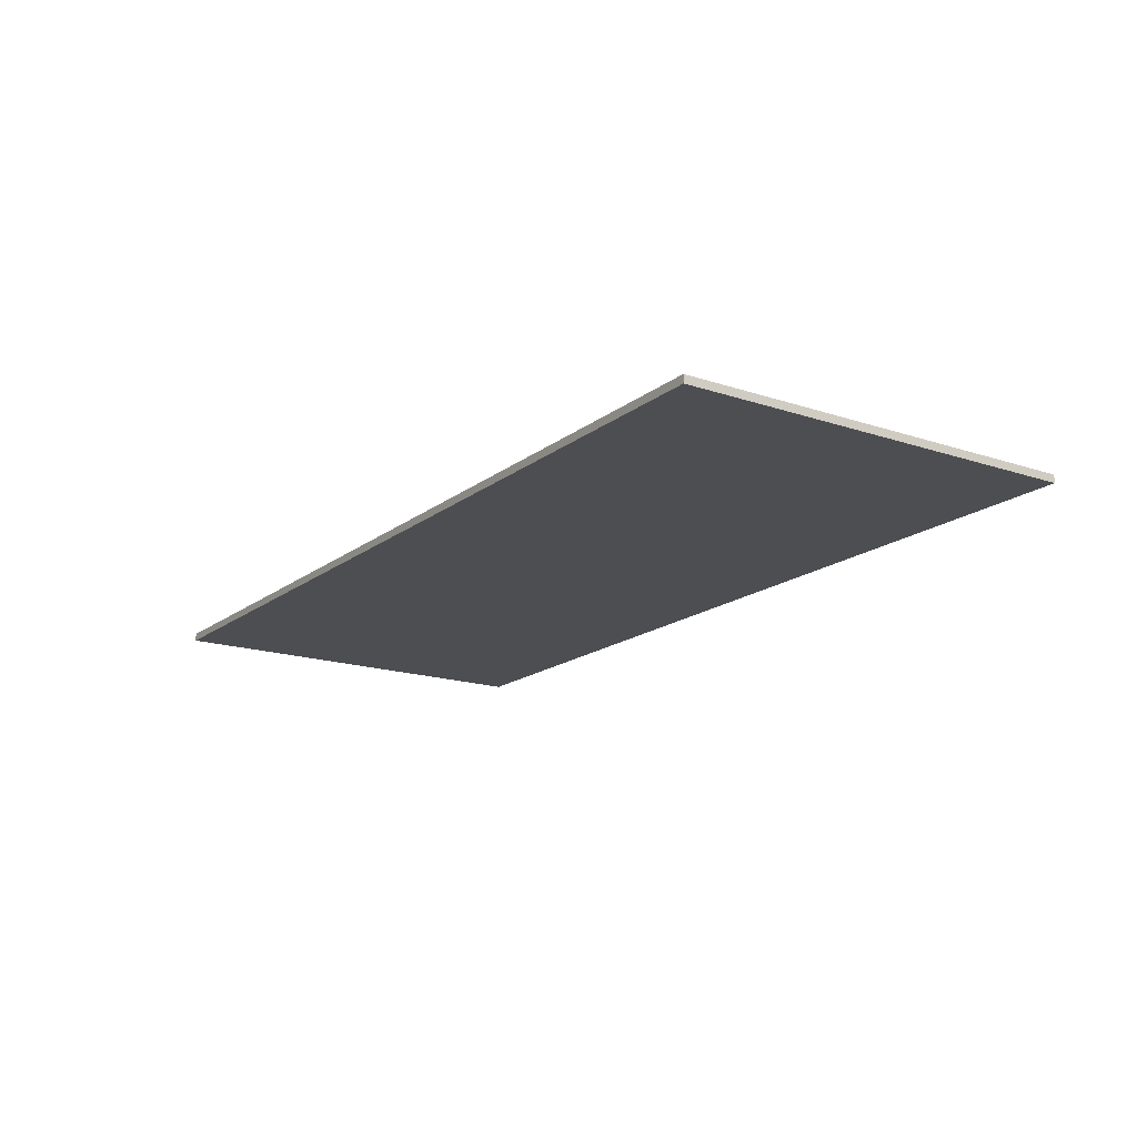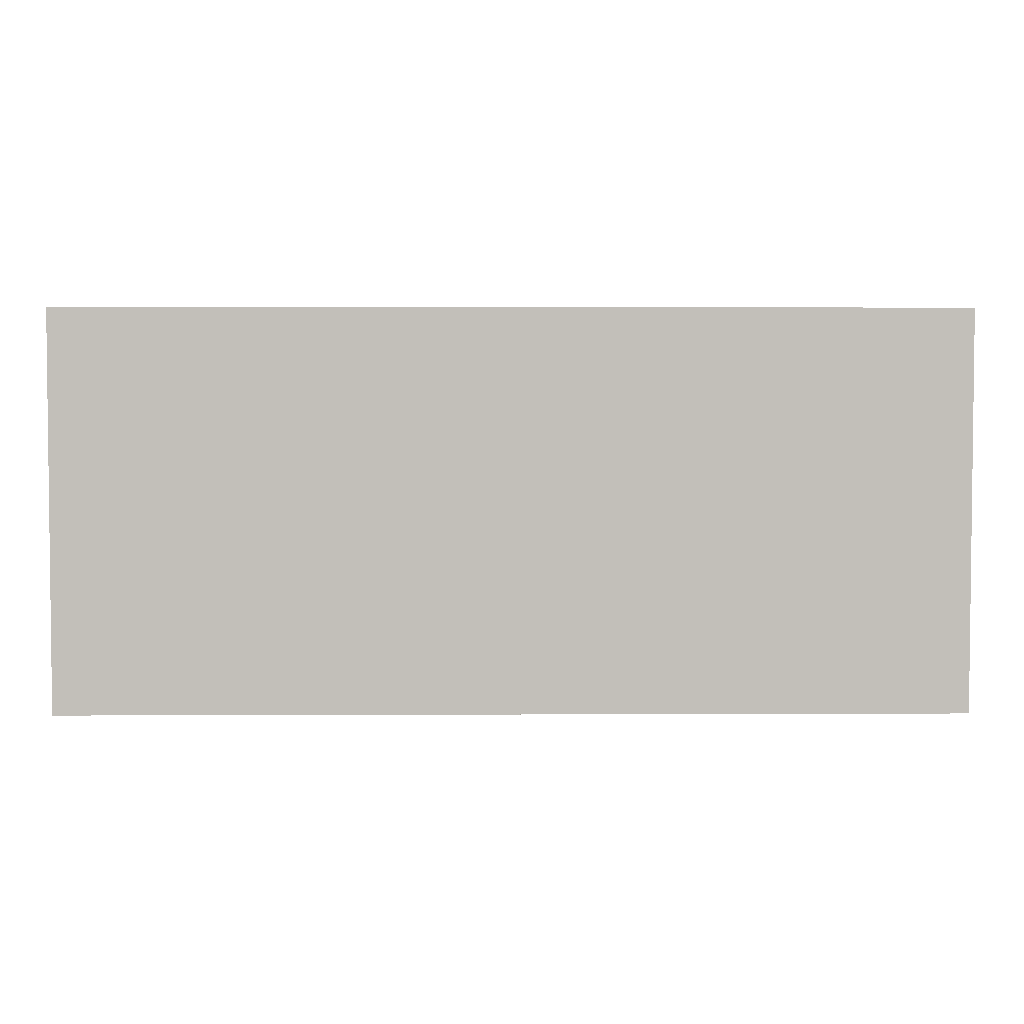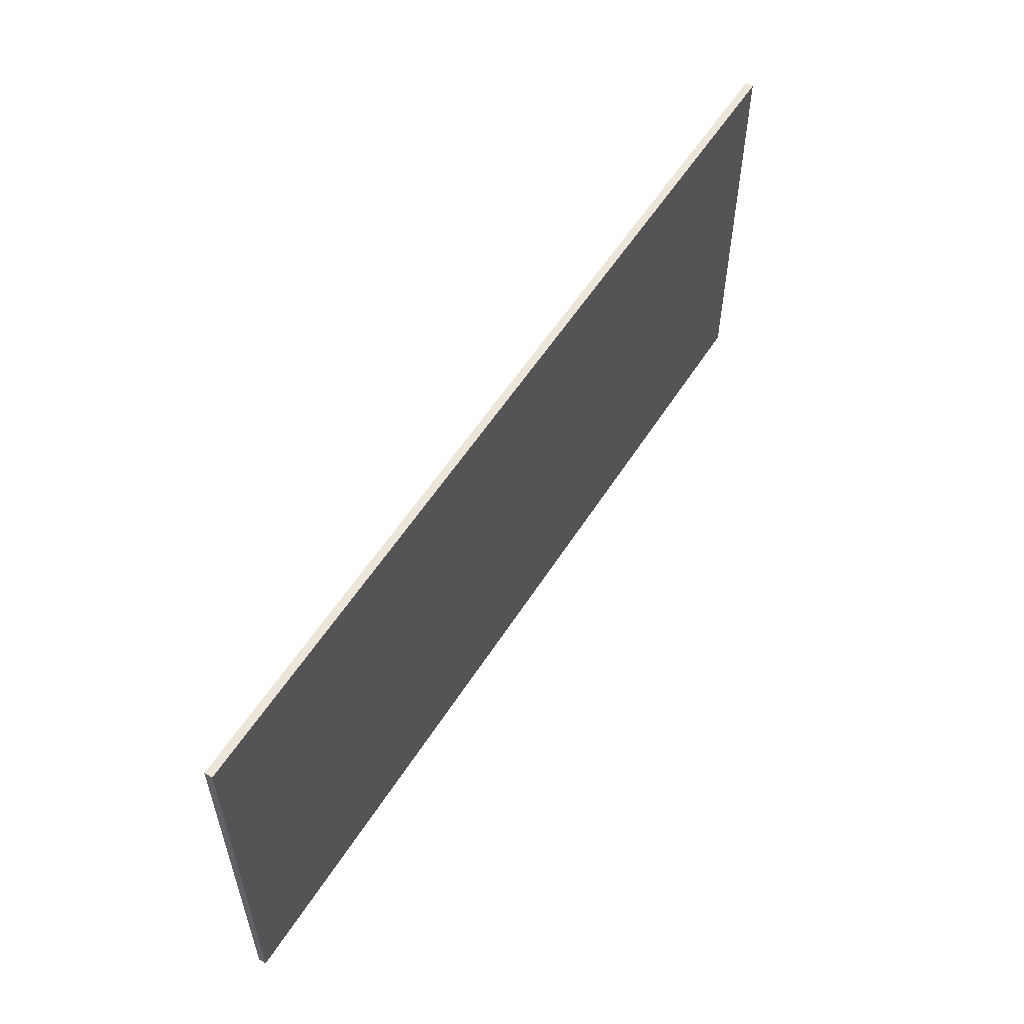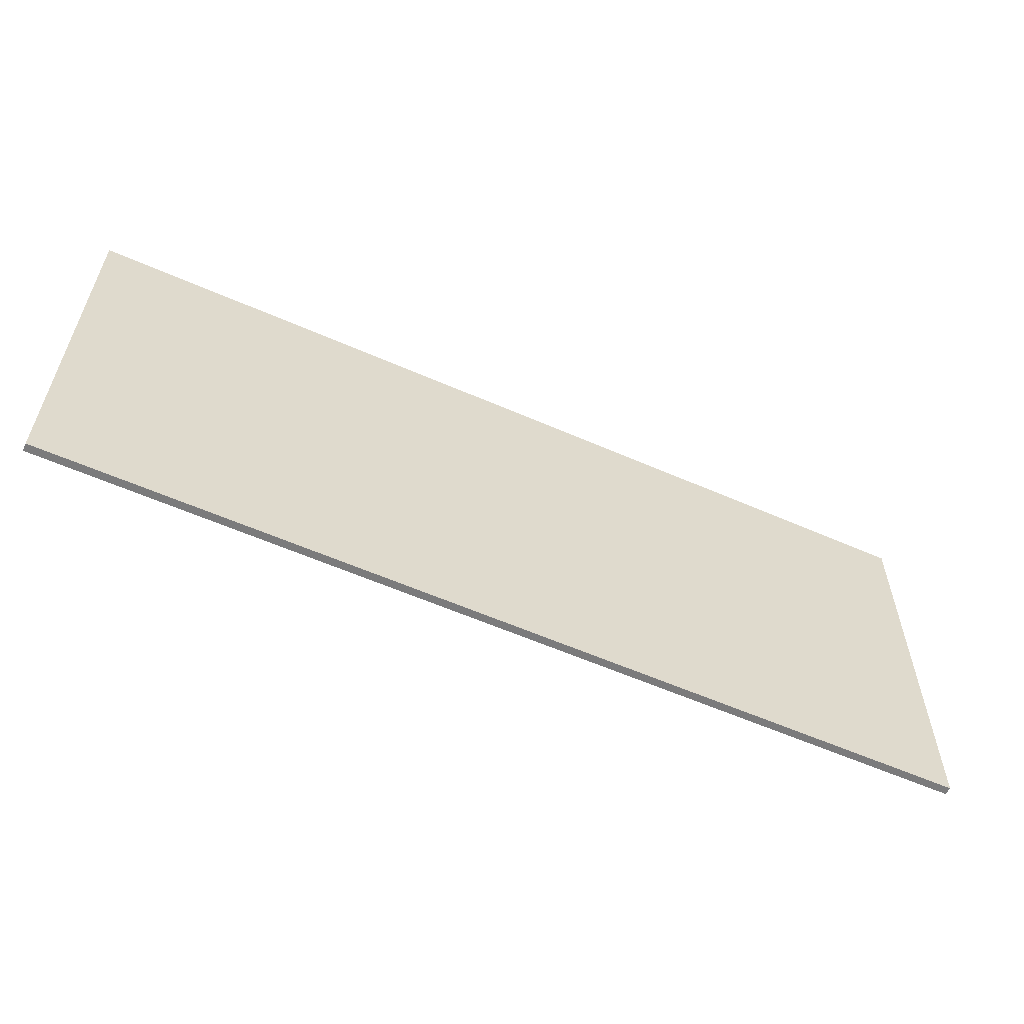
<metadata>
{"format":"obj","ext":"obj","renderer":"f3d","projection":"perspective","resolution":1024,"background":"white","views":[{"elev":-17.0,"azim":-123.9,"up":"+Y"},{"elev":3.6,"azim":-0.8,"up":"+Z"},{"elev":56.1,"azim":121.9,"up":"+Z"},{"elev":-58.5,"azim":-24.4,"up":"+Z"}]}
</metadata>
<code>
v 0.245 -0.0125 0.245
v 0.03197 -0.0125 0.2429
v 0 -0.0125 0.245
v 0.245 -0.0125 0.245
v 0.06341 -0.0125 0.2366
v 0.03197 -0.0125 0.2429
v 0.245 -0.0125 0.245
v 0.09376 -0.0125 0.2264
v 0.06341 -0.0125 0.2366
v 0.245 -0.0125 0.245
v 0.1225 -0.0125 0.2122
v 0.09376 -0.0125 0.2264
v 0.245 -0.0125 0.245
v 0.1492 -0.0125 0.1944
v 0.1225 -0.0125 0.2122
v 0.245 -0.0125 0.245
v 0.1732 -0.0125 0.1732
v 0.1492 -0.0125 0.1944
v 0.245 -0.0125 0.245
v 0.1944 -0.0125 0.1492
v 0.1732 -0.0125 0.1732
v 0.245 -0.0125 0.245
v 0.2122 -0.0125 0.1225
v 0.1944 -0.0125 0.1492
v 0.245 -0.0125 0.245
v 0.2264 -0.0125 0.09376
v 0.2122 -0.0125 0.1225
v -0.245 -0.0125 0.245
v -0.03197 -0.0125 0.2429
v 0 -0.0125 0.245
v -0.245 -0.0125 0.245
v -0.06341 -0.0125 0.2366
v -0.03197 -0.0125 0.2429
v -0.245 -0.0125 0.245
v -0.09376 -0.0125 0.2264
v -0.06341 -0.0125 0.2366
v -0.245 -0.0125 0.245
v -0.1225 -0.0125 0.2122
v -0.09376 -0.0125 0.2264
v -0.245 -0.0125 0.245
v -0.1492 -0.0125 0.1944
v -0.1225 -0.0125 0.2122
v -0.245 -0.0125 0.245
v -0.1732 -0.0125 0.1732
v -0.1492 -0.0125 0.1944
v -0.245 -0.0125 0.245
v -0.1944 -0.0125 0.1492
v -0.1732 -0.0125 0.1732
v -0.245 -0.0125 0.245
v -0.2122 -0.0125 0.1225
v -0.1944 -0.0125 0.1492
v -0.245 -0.0125 0.245
v -0.2264 -0.0125 0.09376
v -0.2122 -0.0125 0.1225
v 0.245 -0.0125 -0.245
v 0.03197 -0.0125 -0.2429
v 0 -0.0125 -0.245
v 0.245 -0.0125 -0.245
v 0.06341 -0.0125 -0.2366
v 0.03197 -0.0125 -0.2429
v 0.245 -0.0125 -0.245
v 0.09376 -0.0125 -0.2264
v 0.06341 -0.0125 -0.2366
v 0.245 -0.0125 -0.245
v 0.1225 -0.0125 -0.2122
v 0.09376 -0.0125 -0.2264
v 0.245 -0.0125 -0.245
v 0.1492 -0.0125 -0.1944
v 0.1225 -0.0125 -0.2122
v 0.245 -0.0125 -0.245
v 0.1732 -0.0125 -0.1732
v 0.1492 -0.0125 -0.1944
v 0.245 -0.0125 -0.245
v 0.1944 -0.0125 -0.1492
v 0.1732 -0.0125 -0.1732
v 0.245 -0.0125 -0.245
v 0.2122 -0.0125 -0.1225
v 0.1944 -0.0125 -0.1492
v 0.245 -0.0125 -0.245
v 0.2264 -0.0125 -0.09376
v 0.2122 -0.0125 -0.1225
v -0.245 -0.0125 -0.245
v -0.03197 -0.0125 -0.2429
v 0 -0.0125 -0.245
v -0.245 -0.0125 -0.245
v -0.06341 -0.0125 -0.2366
v -0.03197 -0.0125 -0.2429
v -0.245 -0.0125 -0.245
v -0.09376 -0.0125 -0.2264
v -0.06341 -0.0125 -0.2366
v -0.245 -0.0125 -0.245
v -0.1225 -0.0125 -0.2122
v -0.09376 -0.0125 -0.2264
v -0.245 -0.0125 -0.245
v -0.1492 -0.0125 -0.1944
v -0.1225 -0.0125 -0.2122
v -0.245 -0.0125 -0.245
v -0.1732 -0.0125 -0.1732
v -0.1492 -0.0125 -0.1944
v -0.245 -0.0125 -0.245
v -0.1944 -0.0125 -0.1492
v -0.1732 -0.0125 -0.1732
v -0.245 -0.0125 -0.245
v -0.2122 -0.0125 -0.1225
v -0.1944 -0.0125 -0.1492
v -0.245 -0.0125 -0.245
v -0.2264 -0.0125 -0.09376
v -0.2122 -0.0125 -0.1225
v 0.6125 -0.0125 0.245
v 0.6125 -0.0125 0
v 0.3889 -0.0125 0.245
v 0.3889 -0.0125 -0.245
v 0.6125 -0.0125 0
v 0.6125 -0.0125 -0.245
v -0.3889 -0.0125 0.245
v -0.6125 -0.0125 0
v -0.6125 -0.0125 0.245
v -0.6125 -0.0125 -0.245
v -0.6125 -0.0125 0
v -0.3889 -0.0125 -0.245
v 0.1378 -0.0125 0
v 0.09745 -0.0125 -0.09745
v 0 -0.0125 -0.1378
v 0.1378 -0.0125 0
v 0.09745 -0.0125 0.09745
v 0 -0.0125 0.1378
v -0.1378 -0.0125 0
v -0.09745 -0.0125 -0.09745
v 0 -0.0125 -0.1378
v -0.1378 -0.0125 0
v -0.09745 -0.0125 0.09745
v 0 -0.0125 0.1378
v 0.049 -0.0125 0.049
v 0.03465 -0.0125 0.03465
v 0.049 -0.0125 0
v 0.049 -0.0125 0.049
v 0 -0.0125 0.049
v 0.03465 -0.0125 0.03465
v -0.049 -0.0125 0.049
v -0.03465 -0.0125 0.03465
v 0 -0.0125 0.049
v -0.049 -0.0125 0.049
v -0.049 -0.0125 0
v -0.03465 -0.0125 0.03465
v -0.049 -0.0125 -0.049
v -0.03465 -0.0125 -0.03465
v -0.049 -0.0125 0
v -0.049 -0.0125 -0.049
v 0 -0.0125 -0.049
v -0.03465 -0.0125 -0.03465
v 0.049 -0.0125 -0.049
v 0.03465 -0.0125 -0.03465
v 0 -0.0125 -0.049
v 0.049 -0.0125 -0.049
v 0.049 -0.0125 0
v 0.03465 -0.0125 -0.03465
v 0 -0.0125 -0.1378
v -0.049 -0.0125 -0.049
v 0.049 -0.0125 -0.049
v 0 -0.0125 -0.1378
v 0.049 -0.0125 -0.049
v 0.1378 -0.0125 0
v 0.1378 -0.0125 0
v 0.049 -0.0125 -0.049
v 0.049 -0.0125 0.049
v 0.1378 -0.0125 0
v 0.049 -0.0125 0.049
v 0 -0.0125 0.1378
v -0.1378 -0.0125 0
v -0.049 -0.0125 0.049
v -0.049 -0.0125 -0.049
v 0.049 -0.0125 0.049
v -0.049 -0.0125 0.049
v 0 -0.0125 0.1378
v -0.049 -0.0125 0.049
v -0.1378 -0.0125 0
v 0 -0.0125 0.1378
v -0.049 -0.0125 -0.049
v 0 -0.0125 -0.1378
v -0.1378 -0.0125 0
v 0.2264 -0.0125 -0.09376
v 0.2377 -0.0125 -0.05819
v 0.4165 -0.0125 -0.05819
v 0.245 -0.0125 -0.245
v 0.2264 -0.0125 0.09376
v 0.245 -0.0125 0.245
v 0.4165 -0.0125 0.05819
v 0.2377 -0.0125 0.05819
v -0.2264 -0.0125 -0.09376
v -0.245 -0.0125 -0.245
v -0.4165 -0.0125 -0.05819
v -0.2377 -0.0125 -0.05819
v -0.4165 -0.0125 0.05819
v -0.245 -0.0125 0.245
v -0.2264 -0.0125 0.09376
v -0.2377 -0.0125 0.05819
v 0 -0.0125 0.245
v 0.03197 -0.0125 0.2429
v 0.06341 -0.0125 0.2366
v 0 -0.0125 0.245
v 0.06341 -0.0125 0.2366
v 0.09376 -0.0125 0.2264
v 0 -0.0125 0.245
v 0.09376 -0.0125 0.2264
v 0.1225 -0.0125 0.2122
v 0 -0.0125 0.245
v 0.1225 -0.0125 0.2122
v 0.1492 -0.0125 0.1944
v 0 -0.0125 0.245
v 0.1492 -0.0125 0.1944
v 0.1732 -0.0125 0.1732
v 0 -0.0125 0.245
v 0.1732 -0.0125 0.1732
v 0.1944 -0.0125 0.1492
v 0 -0.0125 0.245
v 0.1944 -0.0125 0.1492
v 0.2122 -0.0125 0.1225
v 0 -0.0125 0.245
v 0.2122 -0.0125 0.1225
v 0.2264 -0.0125 0.09376
v 0 -0.0125 0.245
v -0.03197 -0.0125 0.2429
v -0.06341 -0.0125 0.2366
v 0 -0.0125 0.245
v -0.06341 -0.0125 0.2366
v -0.09376 -0.0125 0.2264
v 0 -0.0125 0.245
v -0.09376 -0.0125 0.2264
v -0.1225 -0.0125 0.2122
v 0 -0.0125 0.245
v -0.1225 -0.0125 0.2122
v -0.1492 -0.0125 0.1944
v 0 -0.0125 0.245
v -0.1492 -0.0125 0.1944
v -0.1732 -0.0125 0.1732
v 0 -0.0125 0.245
v -0.1732 -0.0125 0.1732
v -0.1944 -0.0125 0.1492
v 0 -0.0125 0.245
v -0.1944 -0.0125 0.1492
v -0.2122 -0.0125 0.1225
v 0 -0.0125 0.245
v -0.2122 -0.0125 0.1225
v -0.2264 -0.0125 0.09376
v 0 -0.0125 -0.245
v 0.03197 -0.0125 -0.2429
v 0.06341 -0.0125 -0.2366
v 0 -0.0125 -0.245
v 0.06341 -0.0125 -0.2366
v 0.09376 -0.0125 -0.2264
v 0 -0.0125 -0.245
v 0.09376 -0.0125 -0.2264
v 0.1225 -0.0125 -0.2122
v 0 -0.0125 -0.245
v 0.1225 -0.0125 -0.2122
v 0.1492 -0.0125 -0.1944
v 0 -0.0125 -0.245
v 0.1492 -0.0125 -0.1944
v 0.1732 -0.0125 -0.1732
v 0 -0.0125 -0.245
v 0.1732 -0.0125 -0.1732
v 0.1944 -0.0125 -0.1492
v 0 -0.0125 -0.245
v 0.1944 -0.0125 -0.1492
v 0.2122 -0.0125 -0.1225
v 0 -0.0125 -0.245
v 0.2122 -0.0125 -0.1225
v 0.2264 -0.0125 -0.09376
v 0 -0.0125 -0.245
v -0.03197 -0.0125 -0.2429
v -0.06341 -0.0125 -0.2366
v 0 -0.0125 -0.245
v -0.06341 -0.0125 -0.2366
v -0.09376 -0.0125 -0.2264
v 0 -0.0125 -0.245
v -0.09376 -0.0125 -0.2264
v -0.1225 -0.0125 -0.2122
v 0 -0.0125 -0.245
v -0.1225 -0.0125 -0.2122
v -0.1492 -0.0125 -0.1944
v 0 -0.0125 -0.245
v -0.1492 -0.0125 -0.1944
v -0.1732 -0.0125 -0.1732
v 0 -0.0125 -0.245
v -0.1732 -0.0125 -0.1732
v -0.1944 -0.0125 -0.1492
v 0 -0.0125 -0.245
v -0.1944 -0.0125 -0.1492
v -0.2122 -0.0125 -0.1225
v 0 -0.0125 -0.245
v -0.2122 -0.0125 -0.1225
v -0.2264 -0.0125 -0.09376
v 0.1378 -0.0125 -0.1378
v 0.09745 -0.0125 -0.09745
v 0.1378 -0.0125 0
v 0.1378 -0.0125 -0.1378
v 0 -0.0125 -0.1378
v 0.09745 -0.0125 -0.09745
v -0.1378 -0.0125 -0.1378
v -0.09745 -0.0125 -0.09745
v 0 -0.0125 -0.1378
v -0.1378 -0.0125 -0.1378
v -0.1378 -0.0125 0
v -0.09745 -0.0125 -0.09745
v -0.1378 -0.0125 0.1378
v -0.09745 -0.0125 0.09745
v -0.1378 -0.0125 0
v -0.1378 -0.0125 0.1378
v 0 -0.0125 0.1378
v -0.09745 -0.0125 0.09745
v 0.1378 -0.0125 0.1378
v 0.09745 -0.0125 0.09745
v 0 -0.0125 0.1378
v 0.1378 -0.0125 0.1378
v 0.1378 -0.0125 0
v 0.09745 -0.0125 0.09745
v 0 -0.0125 0
v 0.049 -0.0125 0
v 0.03465 -0.0125 0.03465
v 0 -0.0125 0
v 0.03465 -0.0125 0.03465
v 0 -0.0125 0.049
v 0 -0.0125 0
v 0 -0.0125 0.049
v -0.03465 -0.0125 0.03465
v 0 -0.0125 0
v -0.03465 -0.0125 0.03465
v -0.049 -0.0125 0
v 0 -0.0125 0
v -0.049 -0.0125 0
v -0.03465 -0.0125 -0.03465
v 0 -0.0125 0
v -0.03465 -0.0125 -0.03465
v 0 -0.0125 -0.049
v 0 -0.0125 0
v 0 -0.0125 -0.049
v 0.03465 -0.0125 -0.03465
v 0 -0.0125 0
v 0.03465 -0.0125 -0.03465
v 0.049 -0.0125 0
v 0.1378 -0.0125 -0.1378
v 0 -0.0125 -0.245
v -0.1378 -0.0125 -0.1378
v 0 -0.0125 -0.245
v 0.1378 -0.0125 -0.1378
v 0.2264 -0.0125 -0.09376
v 0.2377 -0.0125 0.05819
v 0.2377 -0.0125 -0.05819
v 0.1378 -0.0125 -0.1378
v 0.1378 -0.0125 0.1378
v -0.1378 -0.0125 -0.1378
v 0 -0.0125 -0.245
v -0.2264 -0.0125 -0.09376
v 0.2264 -0.0125 0.09376
v 0.1378 -0.0125 0.1378
v 0 -0.0125 0.245
v 0 -0.0125 0.245
v 0.1378 -0.0125 0.1378
v -0.1378 -0.0125 0.1378
v -0.1378 -0.0125 0.1378
v -0.2264 -0.0125 0.09376
v 0 -0.0125 0.245
v -0.2377 -0.0125 0.05819
v -0.1378 -0.0125 0.1378
v -0.1378 -0.0125 -0.1378
v -0.2377 -0.0125 -0.05819
v -0.4165 -0.0125 -0.05819
v -0.245 -0.0125 -0.245
v -0.3889 -0.0125 -0.245
v -0.6125 -0.0125 0
v -0.6125 -0.0125 0
v -0.3889 -0.0125 0.245
v -0.245 -0.0125 0.245
v -0.4165 -0.0125 0.05819
v -0.2377 -0.0125 -0.05819
v -0.4165 -0.0125 -0.05819
v -0.4165 -0.0125 0.05819
v -0.2377 -0.0125 0.05819
v -0.4165 -0.0125 0.05819
v -0.4165 -0.0125 -0.05819
v -0.6125 -0.0125 0
v 0.4165 -0.0125 -0.05819
v 0.4165 -0.0125 0.05819
v 0.6125 -0.0125 0
v 0.3889 -0.0125 -0.245
v 0.245 -0.0125 -0.245
v 0.4165 -0.0125 -0.05819
v 0.6125 -0.0125 0
v 0.6125 -0.0125 0
v 0.4165 -0.0125 0.05819
v 0.245 -0.0125 0.245
v 0.3889 -0.0125 0.245
v 0.4165 -0.0125 -0.05819
v 0.2377 -0.0125 -0.05819
v 0.2377 -0.0125 0.05819
v 0.4165 -0.0125 0.05819
v 0.2264 -0.0125 -0.09376
v 0.1378 -0.0125 -0.1378
v 0.2377 -0.0125 -0.05819
v -0.1378 -0.0125 0.1378
v -0.2377 -0.0125 0.05819
v -0.2264 -0.0125 0.09376
v -0.2377 -0.0125 -0.05819
v -0.1378 -0.0125 -0.1378
v -0.2264 -0.0125 -0.09376
v 0.2377 -0.0125 0.05819
v 0.1378 -0.0125 0.1378
v 0.2264 -0.0125 0.09376
v 0.735 0 0.325
v 0.735 0 -0.325
v -0.735 0 -0.325
v -0.735 0 0.325
v -0.735 -0.0125 0.325
v 0.735 -0.0125 0.325
v 0.735 0 0.325
v -0.735 0 0.325
v -0.735 -0.0125 -0.325
v -0.735 -0.0125 0.325
v -0.735 0 0.325
v -0.735 0 -0.325
v 0.735 -0.0125 -0.325
v -0.735 -0.0125 -0.325
v -0.735 0 -0.325
v 0.735 0 -0.325
v 0.735 -0.0125 0.325
v 0.735 -0.0125 -0.325
v 0.735 0 -0.325
v 0.735 0 0.325
v -0.735 -0.0125 0.325
v -0.6125 -0.0125 0.245
v 0.6125 -0.0125 0.245
v 0.735 -0.0125 0.325
v 0.735 -0.0125 -0.325
v 0.6125 -0.0125 -0.245
v -0.6125 -0.0125 -0.245
v -0.735 -0.0125 -0.325
v 0.735 -0.0125 0.325
v 0.6125 -0.0125 0.245
v 0.6125 -0.0125 -0.245
v 0.735 -0.0125 -0.325
v -0.735 -0.0125 -0.325
v -0.6125 -0.0125 -0.245
v -0.6125 -0.0125 0.245
v -0.735 -0.0125 0.325
g mesh438456
f 1 3 2
f 4 6 5
f 7 9 8
f 10 12 11
f 13 15 14
f 16 18 17
f 19 21 20
f 22 24 23
f 25 27 26
g mesh438458
f 28 29 30
f 31 32 33
f 34 35 36
f 37 38 39
f 40 41 42
f 43 44 45
f 46 47 48
f 49 50 51
f 52 53 54
g mesh438460
f 55 56 57
f 58 59 60
f 61 62 63
f 64 65 66
f 67 68 69
f 70 71 72
f 73 74 75
f 76 77 78
f 79 80 81
g mesh438462
f 82 84 83
f 85 87 86
f 88 90 89
f 91 93 92
f 94 96 95
f 97 99 98
f 100 102 101
f 103 105 104
f 106 108 107
f 109 111 110
f 112 114 113
f 115 117 116
f 118 120 119
g mesh438464
f 121 123 122
g mesh438466
f 124 125 126
g mesh438468
f 127 128 129
g mesh438470
f 130 132 131
g mesh438472
f 133 134 135
f 136 137 138
f 139 140 141
f 142 143 144
f 145 146 147
f 148 149 150
f 151 152 153
f 154 155 156
f 157 159 158
f 160 162 161
f 163 165 164
f 166 168 167
f 169 171 170
f 172 174 173
f 175 177 176
f 178 180 179
f 181 183 182
f 183 181 184
f 185 187 186
f 187 185 188
f 189 191 190
f 191 189 192
f 193 195 194
f 195 193 196
g mesh438476
f 197 199 198
f 200 202 201
f 203 205 204
f 206 208 207
f 209 211 210
f 212 214 213
f 215 217 216
f 218 220 219
g mesh438478
f 221 222 223
f 224 225 226
f 227 228 229
f 230 231 232
f 233 234 235
f 236 237 238
f 239 240 241
f 242 243 244
g mesh438480
f 245 246 247
f 248 249 250
f 251 252 253
f 254 255 256
f 257 258 259
f 260 261 262
f 263 264 265
f 266 267 268
g mesh438482
f 269 271 270
f 272 274 273
f 275 277 276
f 278 280 279
f 281 283 282
f 284 286 285
f 287 289 288
f 290 292 291
g mesh438484
f 293 295 294
f 296 298 297
f 299 301 300
f 302 304 303
f 305 307 306
f 308 310 309
f 311 313 312
f 314 316 315
g mesh438486
f 317 318 319
f 320 321 322
f 323 324 325
f 326 327 328
f 329 330 331
f 332 333 334
f 335 336 337
f 338 339 340
f 341 343 342
f 344 346 345
f 347 349 348
f 349 347 350
f 351 353 352
f 354 356 355
f 357 359 358
f 360 362 361
f 363 365 364
f 365 363 366
f 367 369 368
f 369 367 370
f 371 373 372
f 373 371 374
f 375 377 376
f 377 375 378
f 379 381 380
f 382 384 383
f 385 387 386
f 387 385 388
f 389 391 390
f 391 389 392
f 393 395 394
f 395 393 396
f 397 399 398
f 400 402 401
f 403 405 404
f 406 408 407
g mesh438490
f 409 410 411
f 411 412 409
f 413 414 415
f 415 416 413
f 417 418 419
f 419 420 417
f 421 422 423
f 423 424 421
f 425 426 427
f 427 428 425
g mesh438492
f 429 430 431
f 431 432 429
f 433 434 435
f 435 436 433
f 437 438 439
f 439 440 437
f 441 442 443
f 443 444 441

</code>
